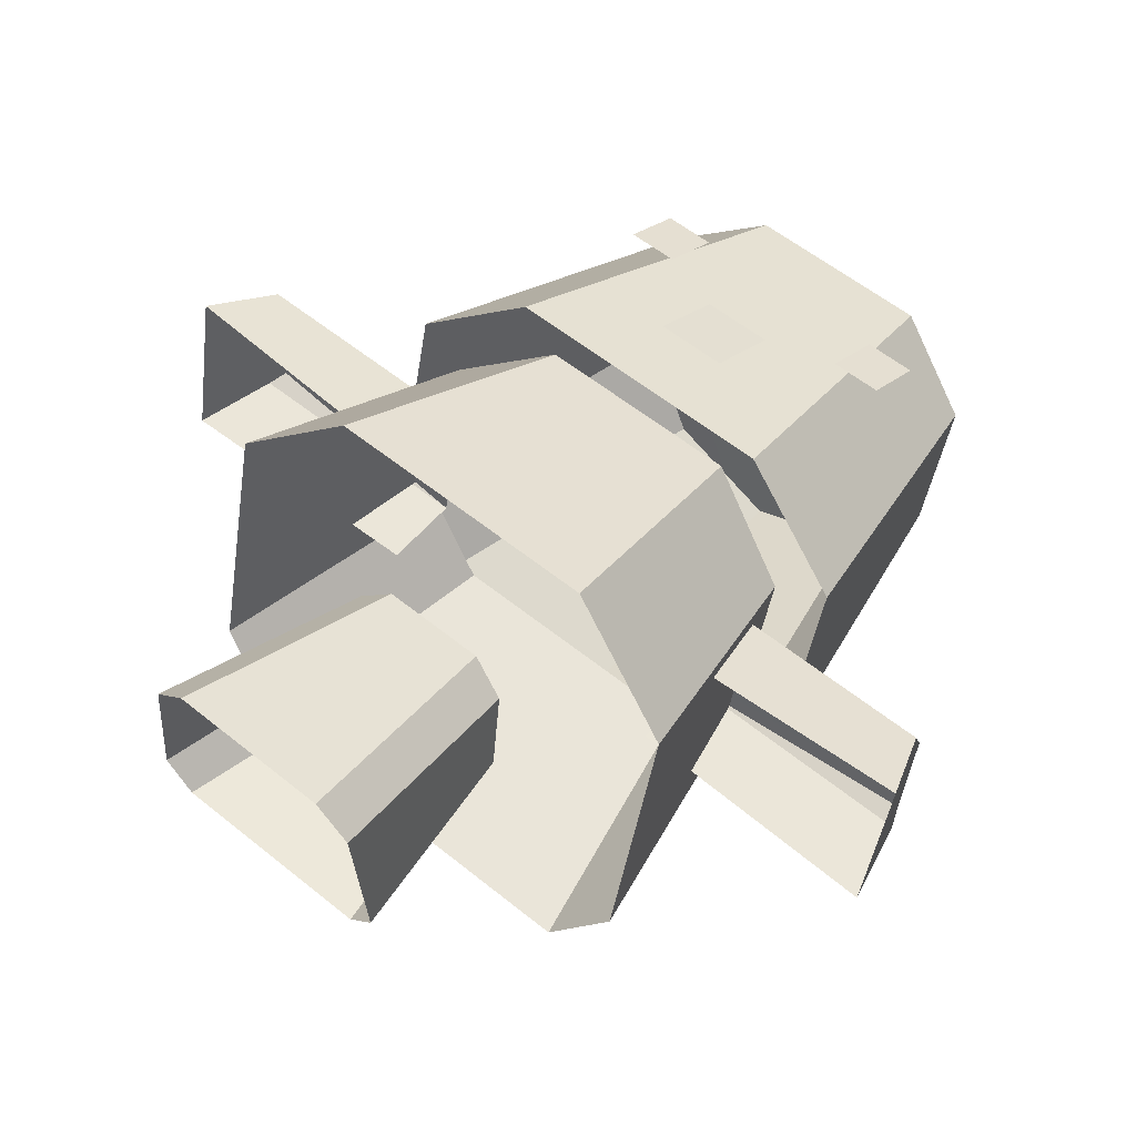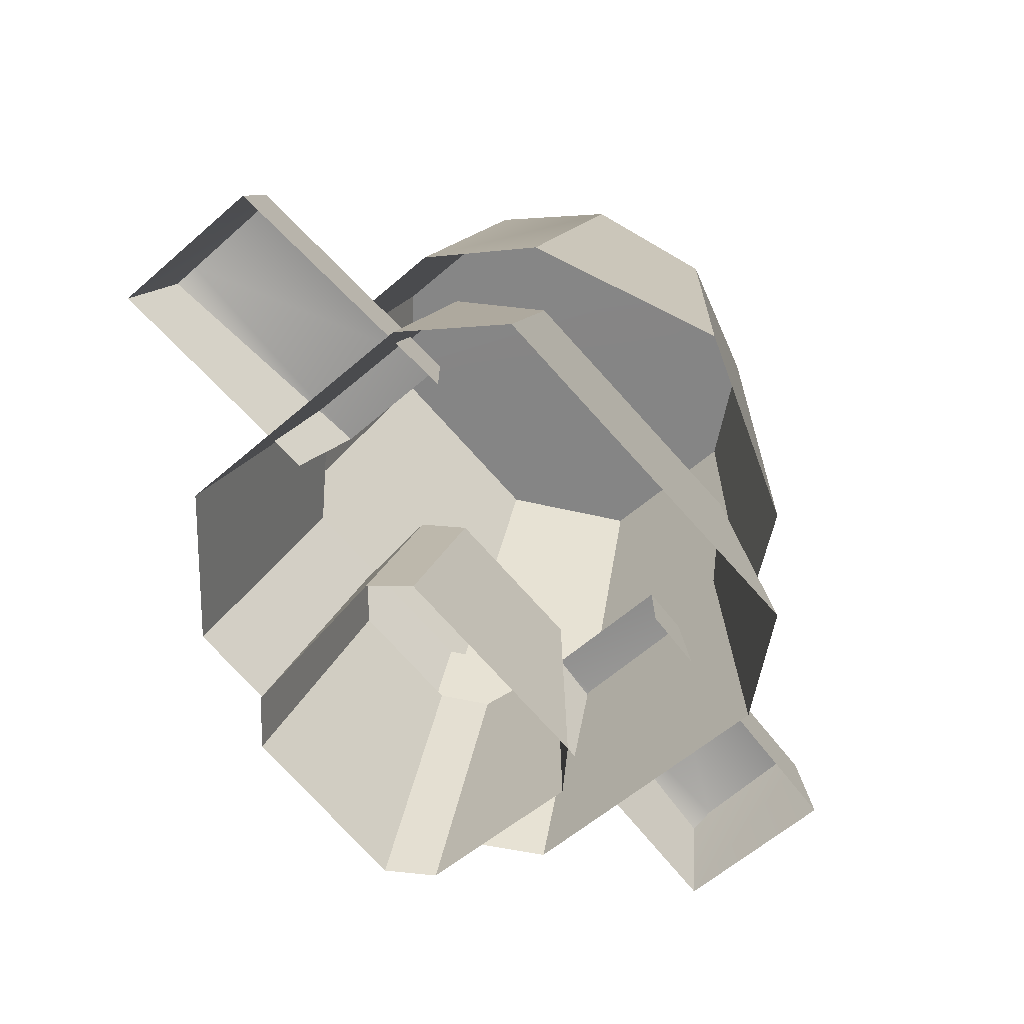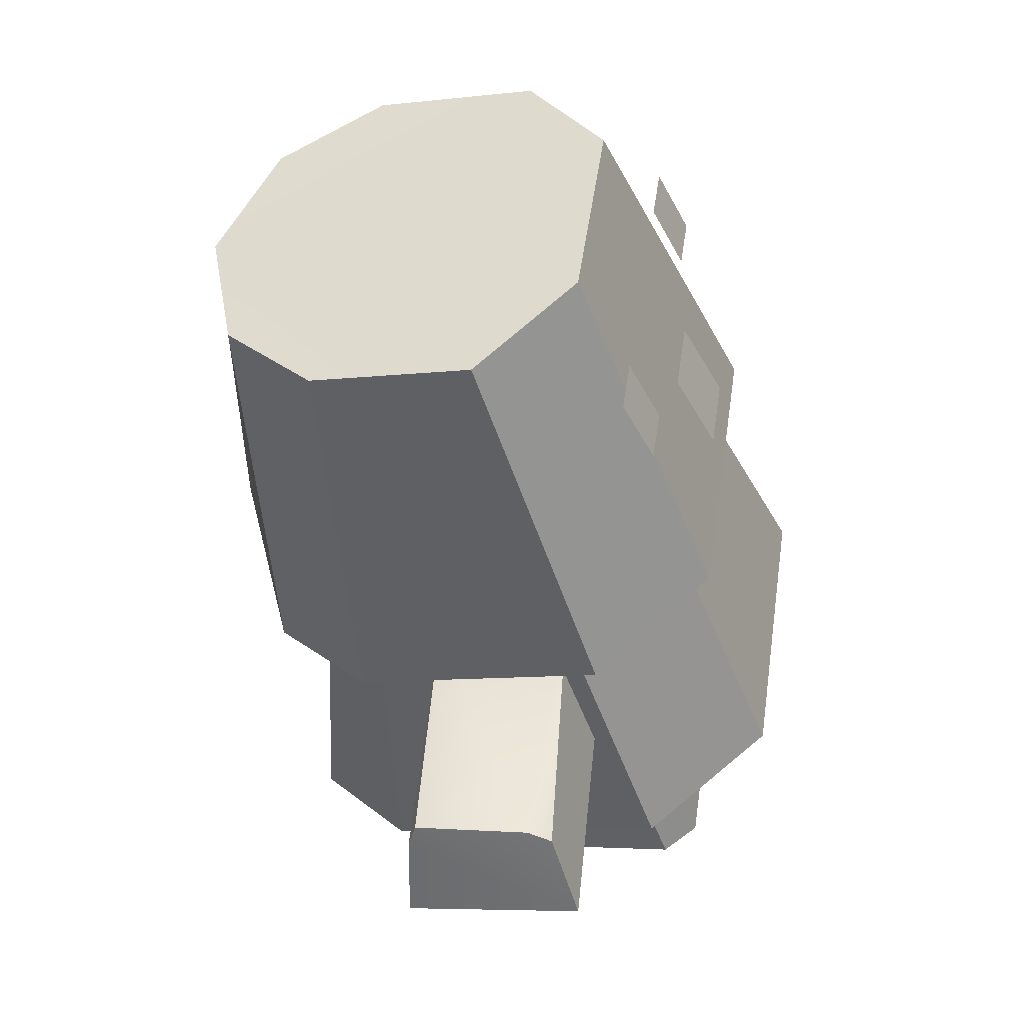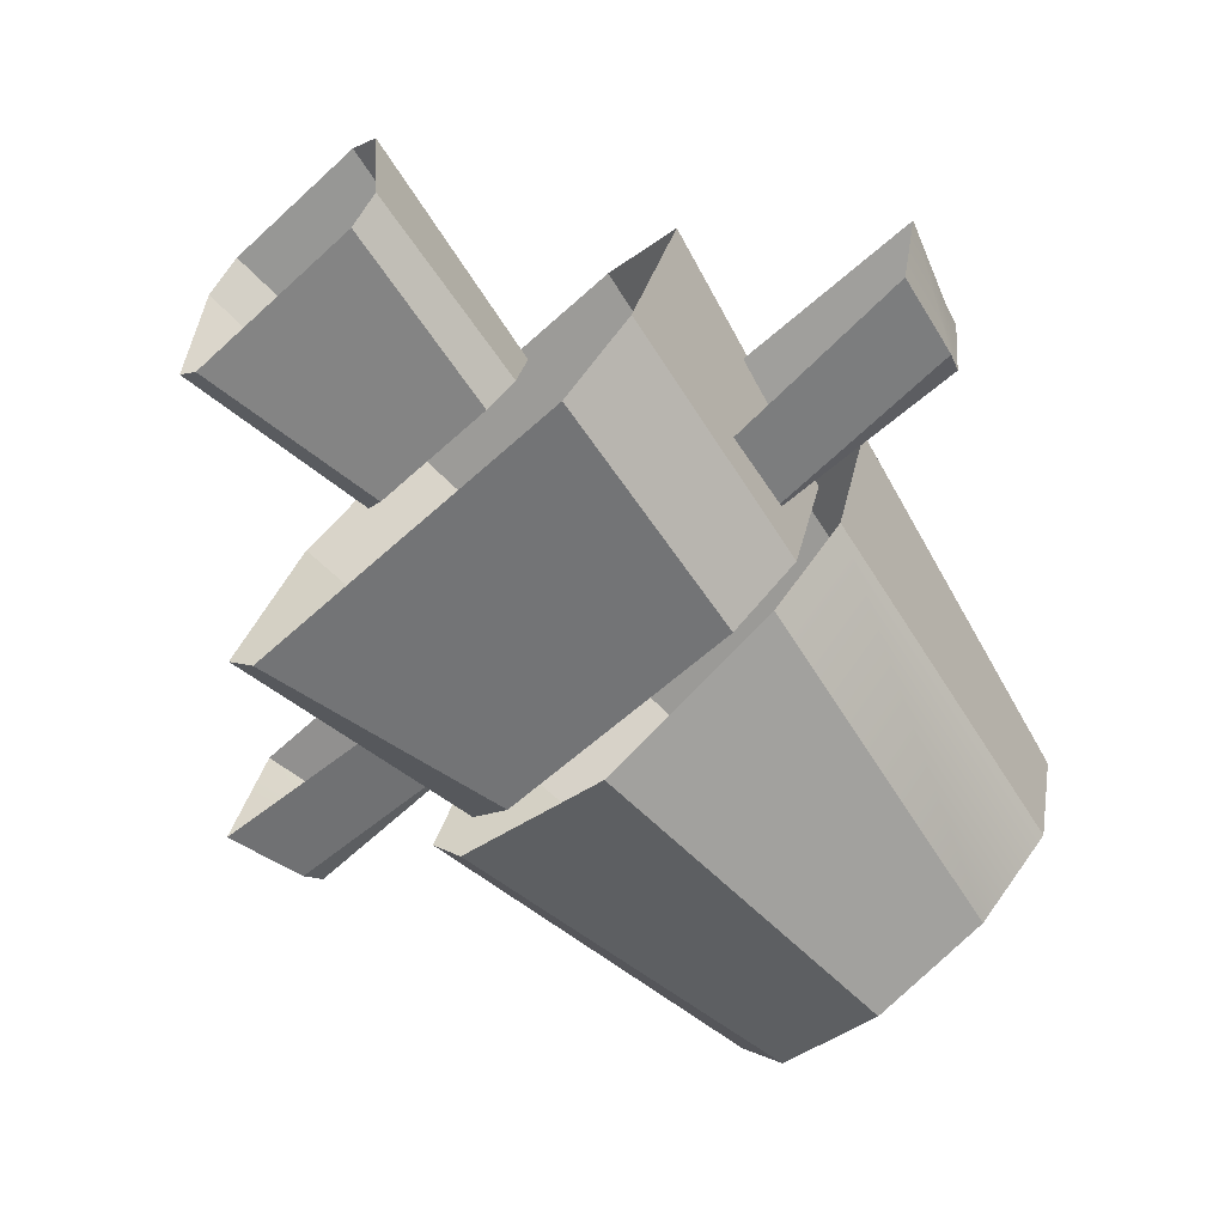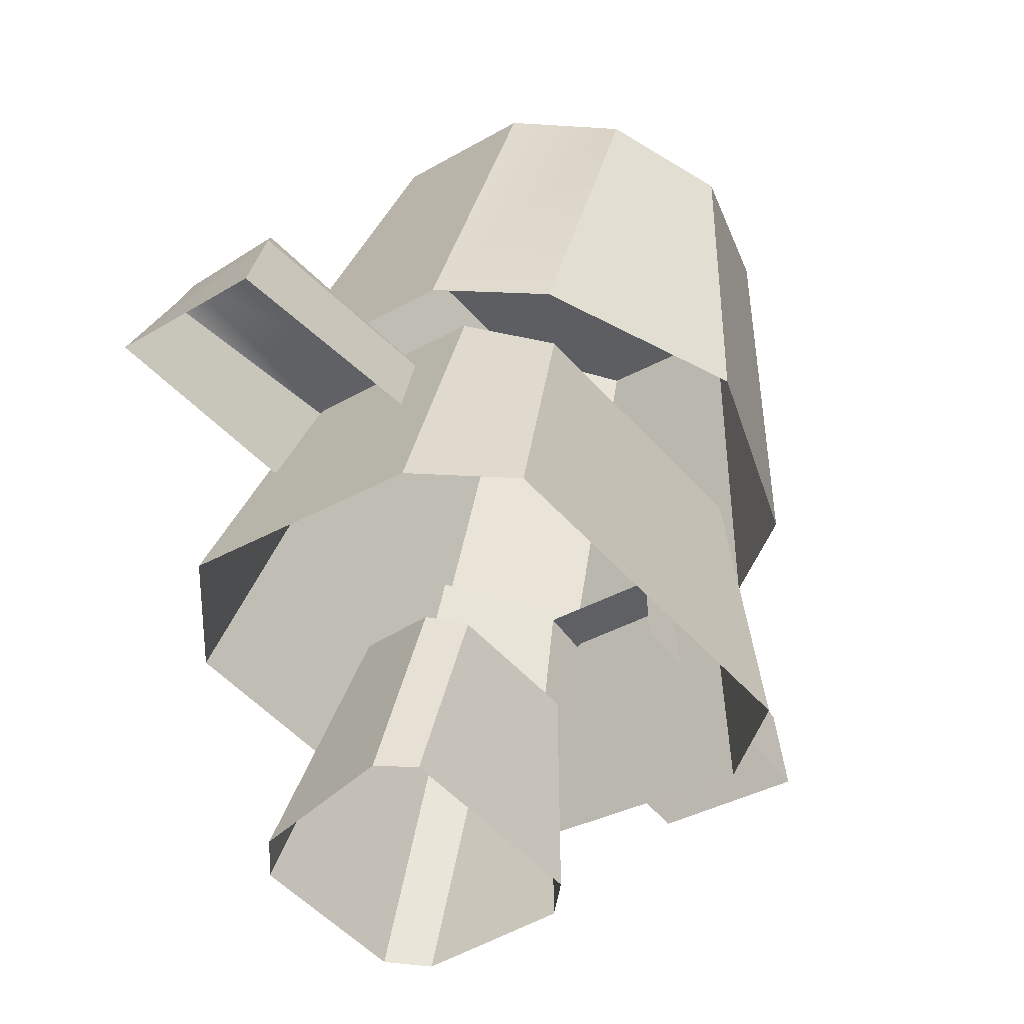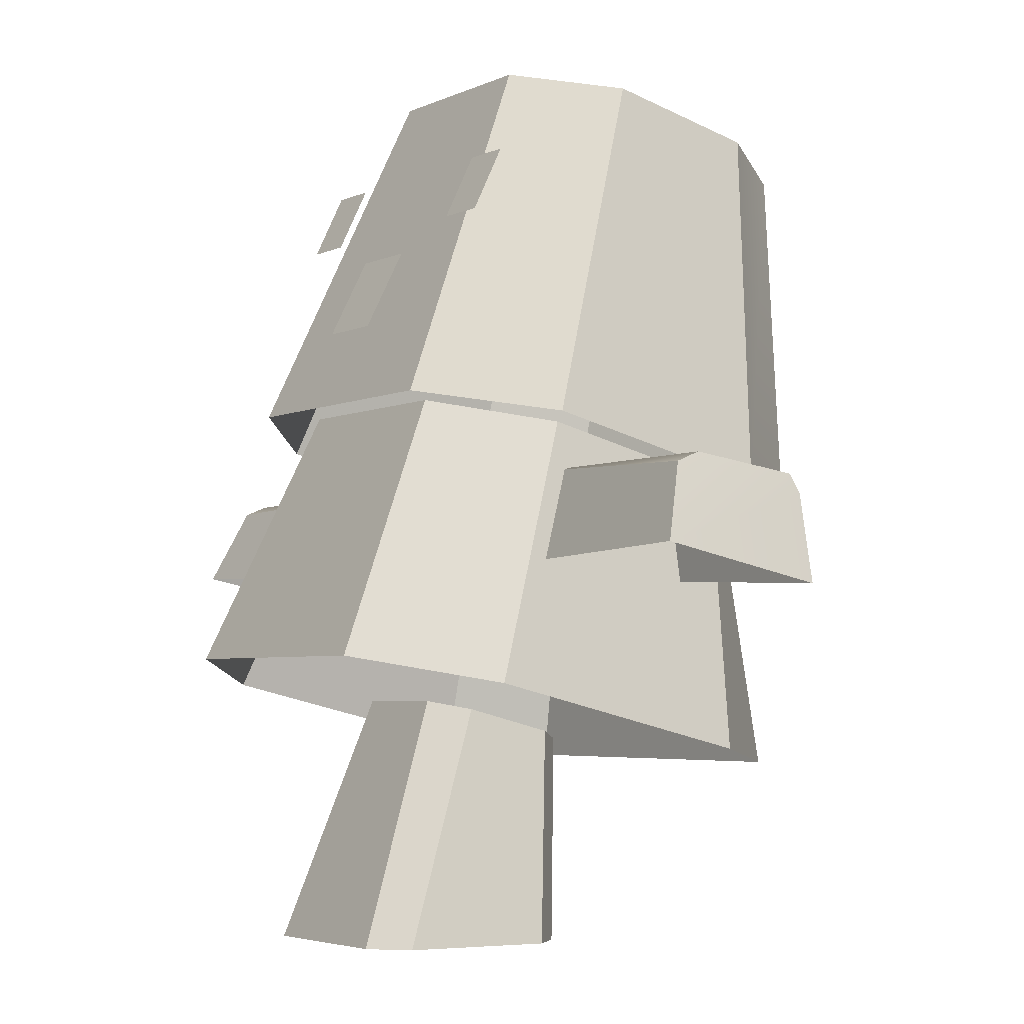
<metadata>
{"format":"obj","ext":"obj","renderer":"f3d","projection":"perspective","resolution":1024,"background":"white","views":[{"elev":57.2,"azim":40.1,"up":"+Z"},{"elev":-73.3,"azim":131.8,"up":"+Y"},{"elev":49.9,"azim":-81.8,"up":"+Y"},{"elev":-56.8,"azim":44.0,"up":"+Z"},{"elev":-49.9,"azim":129.4,"up":"+Y"},{"elev":-4.2,"azim":56.0,"up":"+Y"}]}
</metadata>
<code>
g obj_scarecrow1
v -0.1403 0.883 -0.203
v -0.1403 0.883 -0.203
v -0.216 0.9088 -0.1006
v 0.1362 0.8828 -0.2035
v 0.1362 0.8828 -0.2035
v 0.2117 0.9088 -0.1006
v 0.1897 0.5085 0.1656
v 0.4646 0.5088 0.1601
v 0.4646 0.4978 0.1865
v 0.1897 0.4775 0.02038
v 0.4732 0.4707 0.03232
v 0.4646 0.492 0.03849
v -0.1897 0.5085 0.1656
v -0.4646 0.4978 0.1865
v -0.4646 0.5088 0.1601
v -0.1897 0.4775 0.02038
v -0.4646 0.492 0.03849
v -0.4732 0.4707 0.03232
v 0.1845 0.8674 0.2164
v 0.1845 0.7965 0.2507
v 0.1261 0.7965 0.2507
v 0.1261 0.8674 0.2164
v -0.1098 0.8674 0.2164
v -0.1098 0.7965 0.2507
v -0.1681 0.7965 0.2507
v -0.1681 0.8674 0.2164
v -0.1575 0.5912 0.3211
v -0.1013 0.9732 0.159
v 0.1164 0.9732 0.159
v 0.164 0.5912 0.3211
v 0.164 0.5912 0.3211
v 0.1164 0.9732 0.159
v 0.2117 0.9503 0.06678
v 0.2945 0.5638 0.2103
v -0.1013 0.9732 0.159
v -0.1575 0.5912 0.3211
v -0.2881 0.5638 0.2103
v -0.216 0.9503 0.06678
v 0.2945 0.4992 -0.05003
v 0.2945 0.5638 0.2103
v 0.2117 0.9503 0.06678
v 0.2117 0.9088 -0.1006
v -0.2881 0.4992 -0.05003
v -0.216 0.9088 -0.1006
v -0.216 0.9503 0.06678
v -0.2881 0.5638 0.2103
v 0.0003075 0.8706 -0.2491
v -0.216 0.9088 -0.1006
v -0.1403 0.883 -0.203
v -0.216 0.9503 0.06678
v -0.1013 0.9732 0.159
v 0.1164 0.9732 0.159
v 0.2117 0.9503 0.06678
v 0.1362 0.8828 -0.2035
v 0.2117 0.9088 -0.1006
v -0.1568 0.302 0.4025
v -0.1102 0.587 0.2784
v 0.1263 0.587 0.2784
v 0.1634 0.302 0.4025
v 0.1634 0.302 0.4025
v 0.1263 0.587 0.2784
v 0.2298 0.5602 0.1711
v 0.2935 0.2726 0.2843
v -0.1102 0.587 0.2784
v -0.1568 0.302 0.4025
v -0.2869 0.2726 0.2843
v -0.2349 0.5602 0.1711
v 0.2935 0.2007 -0.01738
v 0.2935 0.2726 0.2843
v 0.2298 0.5602 0.1711
v 0.2298 0.5067 -0.04206
v -0.2869 0.2007 -0.01738
v -0.2349 0.5067 -0.04206
v -0.2349 0.5602 0.1711
v -0.2869 0.2726 0.2843
v 0.05103 0.7641 0.2638
v 0.05103 0.6768 0.3084
v -0.02937 0.6768 0.3084
v -0.02937 0.7641 0.2638
v -0.09003 -0.01664 0.3331
v -0.0581 0.2533 0.2345
v 0.06252 0.2533 0.2345
v 0.09444 -0.01664 0.3331
v 0.1336 -0.01664 0.2978
v 0.1018 0.2442 0.2004
v 0.1122 0.2192 0.107
v 0.1503 -0.01664 0.1379
v -0.1078 0.2192 0.107
v -0.09738 0.2442 0.2004
v -0.1292 -0.01664 0.2978
v -0.1459 -0.01664 0.1379
v 0.1362 0.8828 -0.2035
v 0.0003072 0.8706 -0.2491
v 0.005705 0.461 -0.2446
v 0.2206 0.4752 -0.1576
v -0.2139 0.4752 -0.1571
v 0.005705 0.461 -0.2446
v 0.0003104 0.8706 -0.2491
v -0.1403 0.883 -0.203
v 0.08057 0.2101 0.07296
v -0.07615 0.2101 0.07296
v -0.1141 -0.01664 0.1026
v 0.1185 -0.01664 0.1026
v 0.09444 -0.01664 0.3331
v 0.06252 0.2533 0.2345
v 0.1018 0.2442 0.2004
v 0.1336 -0.01664 0.2978
v 0.1503 -0.01664 0.1379
v 0.1122 0.2192 0.107
v 0.08057 0.2101 0.07296
v 0.1185 -0.01664 0.1026
v -0.0581 0.2533 0.2345
v -0.09003 -0.01664 0.3331
v -0.1292 -0.01664 0.2978
v -0.09738 0.2442 0.2004
v -0.1141 -0.01664 0.1026
v -0.07615 0.2101 0.07296
v -0.1078 0.2192 0.107
v -0.1459 -0.01664 0.1379
v 0.156 0.4888 -0.1136
v -0.1612 0.4888 -0.1136
v -0.2131 0.1828 -0.119
v 0.2197 0.1828 -0.119
v 0.2935 0.2007 -0.01738
v 0.2298 0.5067 -0.04206
v 0.156 0.4888 -0.1136
v 0.2197 0.1828 -0.119
v -0.2131 0.1828 -0.119
v -0.1612 0.4888 -0.1136
v -0.2349 0.5067 -0.04206
v -0.2869 0.2007 -0.01738
v -0.216 0.9088 -0.1006
v -0.2881 0.4992 -0.05003
v -0.2139 0.4752 -0.1571
v -0.1403 0.883 -0.203
v 0.2945 0.4992 -0.05003
v 0.2117 0.9088 -0.1006
v 0.1362 0.8828 -0.2035
v 0.2206 0.4752 -0.1576
v 0.4952 0.4133 0.2206
v 0.4732 0.4707 0.03232
v 0.4952 0.3758 0.03458
v 0.4646 0.492 0.03849
v 0.4646 0.4978 0.1865
v 0.4646 0.5088 0.1601
v 0.4646 0.5088 0.1601
v 0.1897 0.5085 0.1656
v 0.1897 0.4775 0.02038
v 0.4646 0.492 0.03849
v 0.1897 0.5085 0.1656
v 0.4646 0.4978 0.1865
v 0.4952 0.4133 0.2206
v 0.2222 0.4046 0.2083
v 0.4952 0.3758 0.03458
v 0.4732 0.4707 0.03232
v 0.1897 0.4775 0.02038
v 0.1897 0.3895 0.02038
v -0.4732 0.4707 0.03232
v -0.4952 0.4133 0.2206
v -0.4952 0.3758 0.03458
v -0.4646 0.492 0.03849
v -0.4646 0.4978 0.1865
v -0.4646 0.5088 0.1601
v -0.1897 0.4775 0.02038
v -0.1897 0.5085 0.1656
v -0.4646 0.5088 0.1601
v -0.4646 0.492 0.03849
v -0.1897 0.5085 0.1656
v -0.2222 0.4046 0.2083
v -0.4952 0.4133 0.2206
v -0.4646 0.4978 0.1865
v -0.1897 0.4775 0.02038
v -0.4732 0.4707 0.03232
v -0.4952 0.3758 0.03458
v -0.1897 0.3895 0.02038
g obj_scarecrow1_0
f 3 2 1
f 6 5 4
f 9 8 7
f 12 11 10
f 15 14 13
f 18 17 16
f 21 20 19
f 22 21 19
f 25 24 23
f 26 25 23
f 29 28 27
f 30 29 27
f 33 32 31
f 34 33 31
f 37 36 35
f 38 37 35
f 41 40 39
f 42 41 39
f 45 44 43
f 46 45 43
f 49 48 47
f 48 50 47
f 50 51 47
f 47 51 52
f 53 47 52
f 54 47 53
f 55 54 53
f 58 57 56
f 59 58 56
f 62 61 60
f 63 62 60
f 66 65 64
f 67 66 64
f 70 69 68
f 71 70 68
f 74 73 72
f 75 74 72
f 78 77 76
f 79 78 76
f 82 81 80
f 83 82 80
f 86 85 84
f 87 86 84
f 90 89 88
f 91 90 88
f 94 93 92
f 95 94 92
f 98 97 96
f 99 98 96
f 102 101 100
f 103 102 100
f 106 105 104
f 107 106 104
f 110 109 108
f 111 110 108
f 114 113 112
f 115 114 112
f 118 117 116
f 119 118 116
f 122 121 120
f 123 122 120
f 126 125 124
f 127 126 124
f 130 129 128
f 131 130 128
f 134 133 132
f 135 134 132
f 138 137 136
f 139 138 136
f 142 141 140
f 141 143 140
f 144 140 143
f 145 144 143
f 148 147 146
f 149 148 146
f 152 151 150
f 153 152 150
f 156 155 154
f 157 156 154
f 160 159 158
f 159 161 158
f 159 162 161
f 162 163 161
f 166 165 164
f 167 166 164
f 170 169 168
f 171 170 168
f 174 173 172
f 175 174 172

</code>
